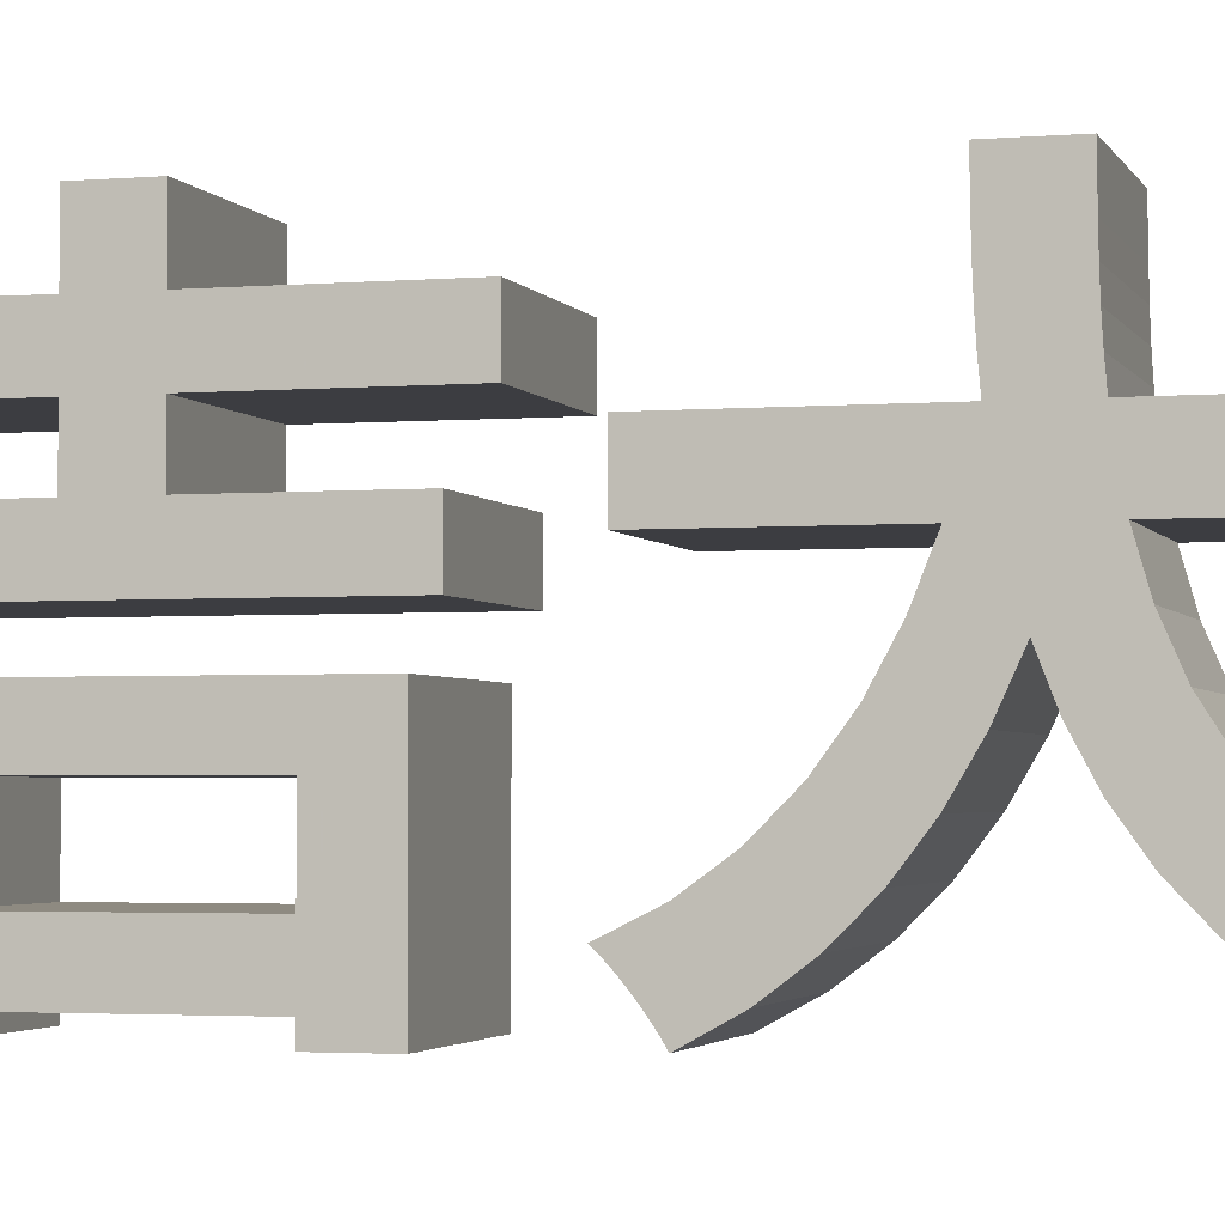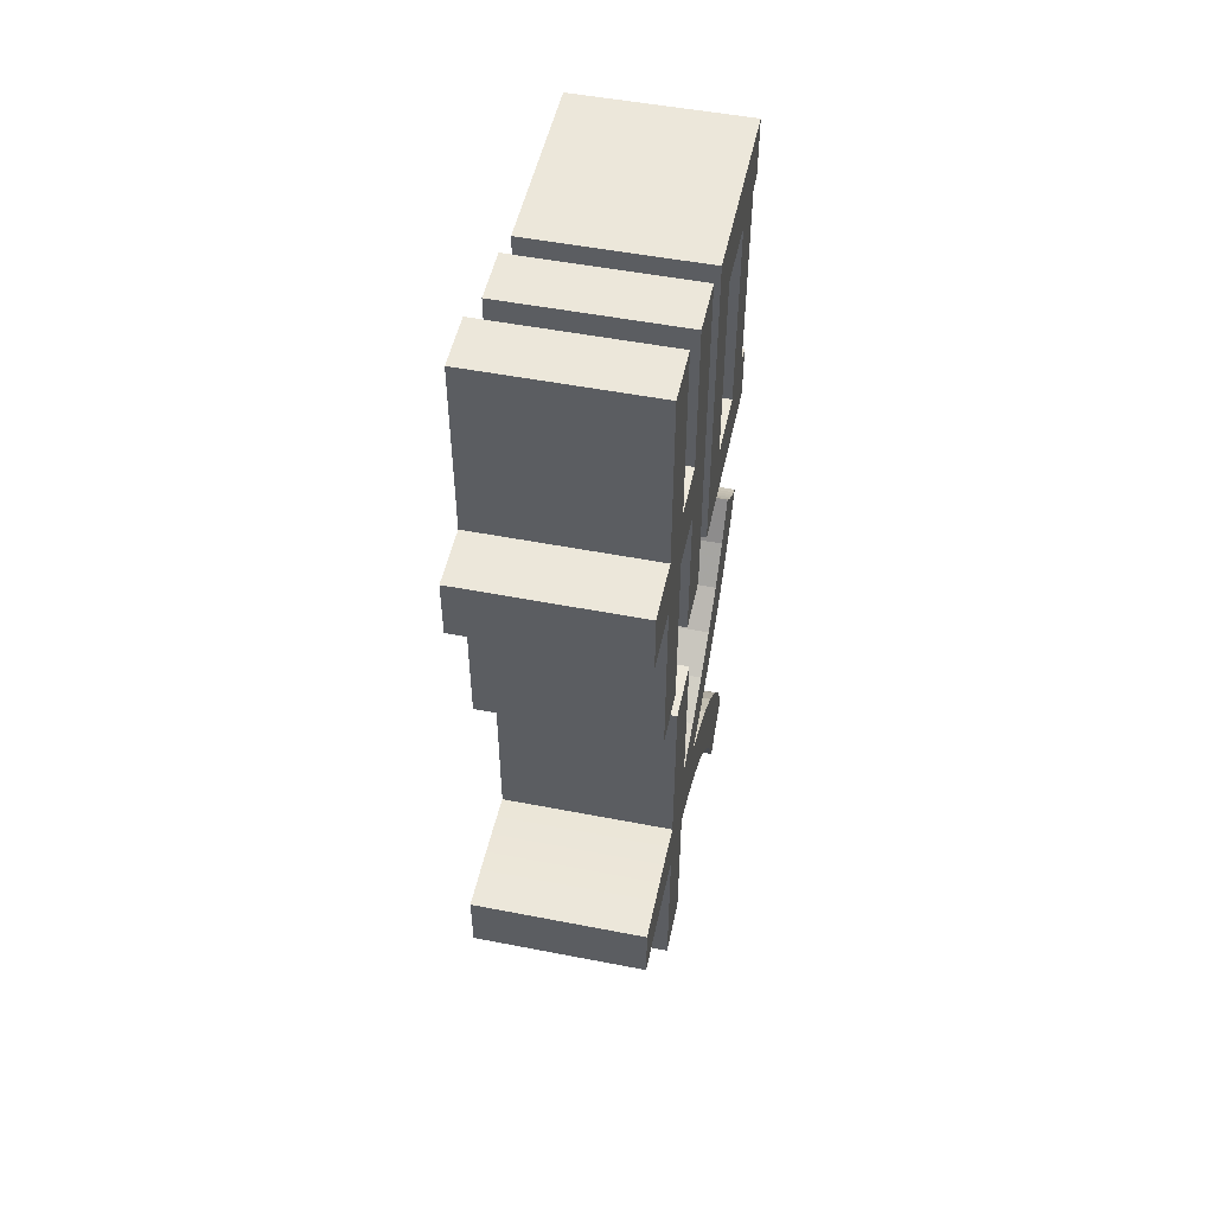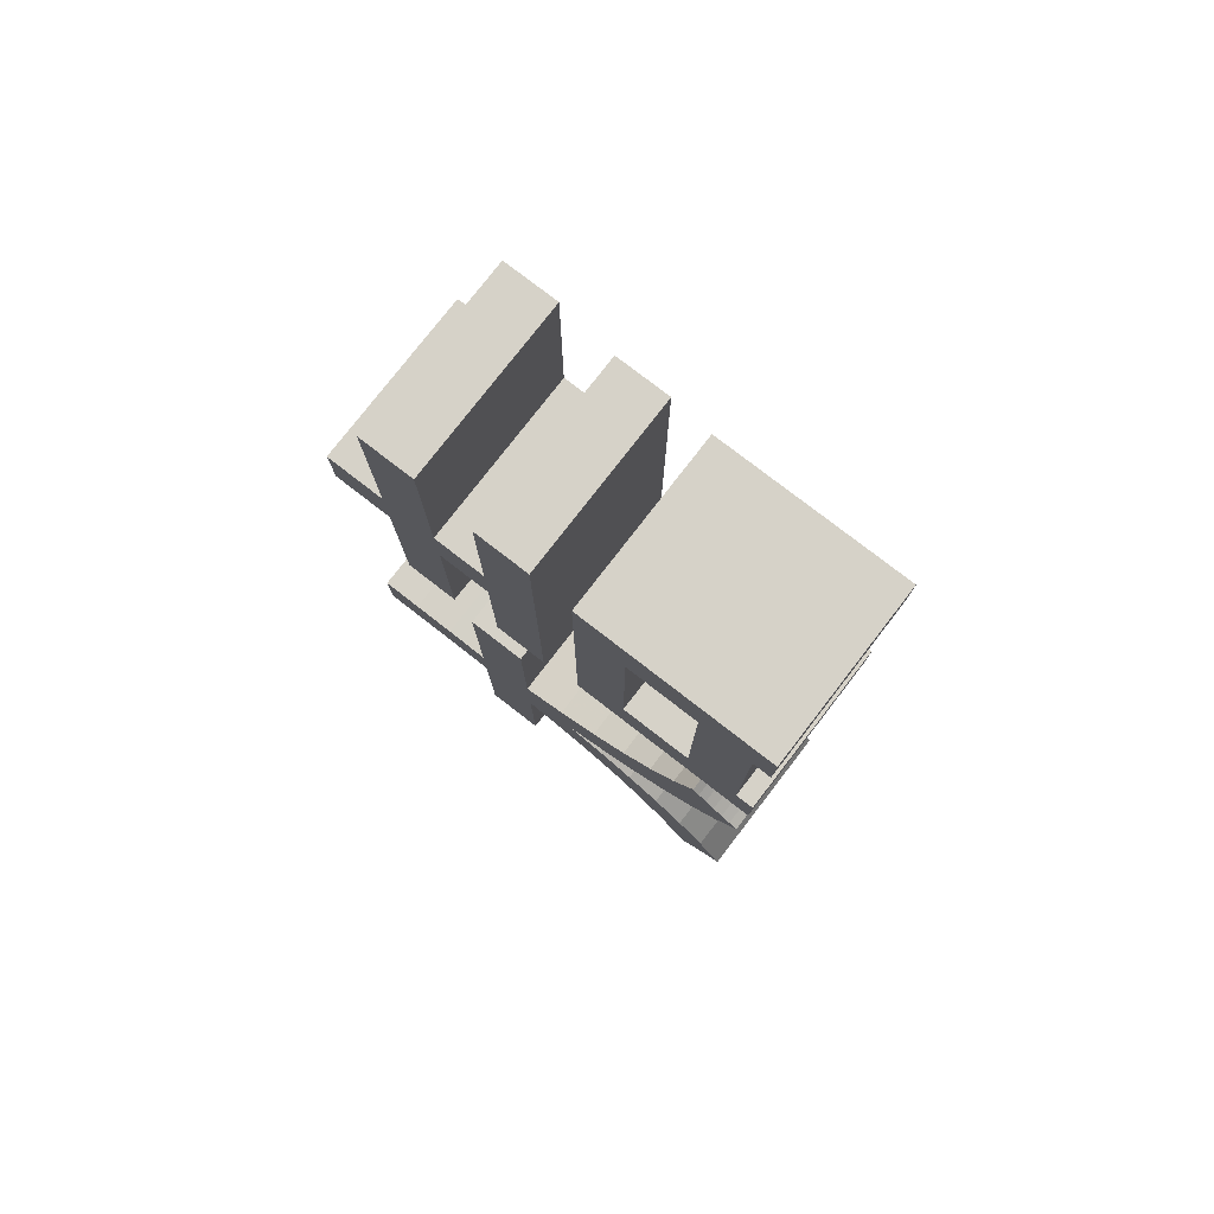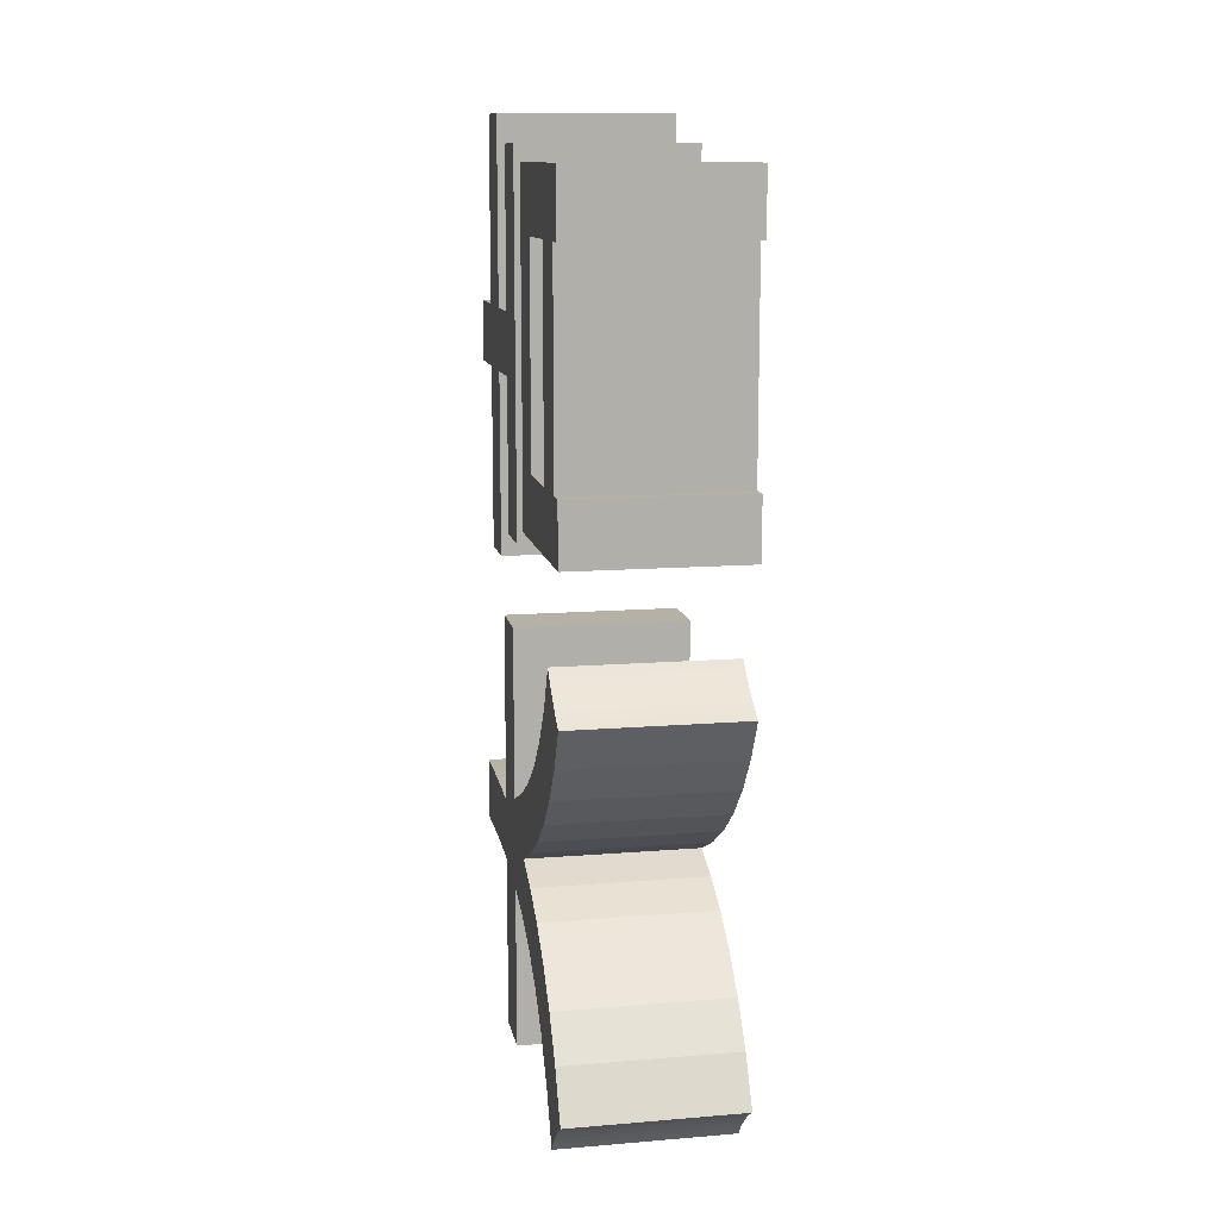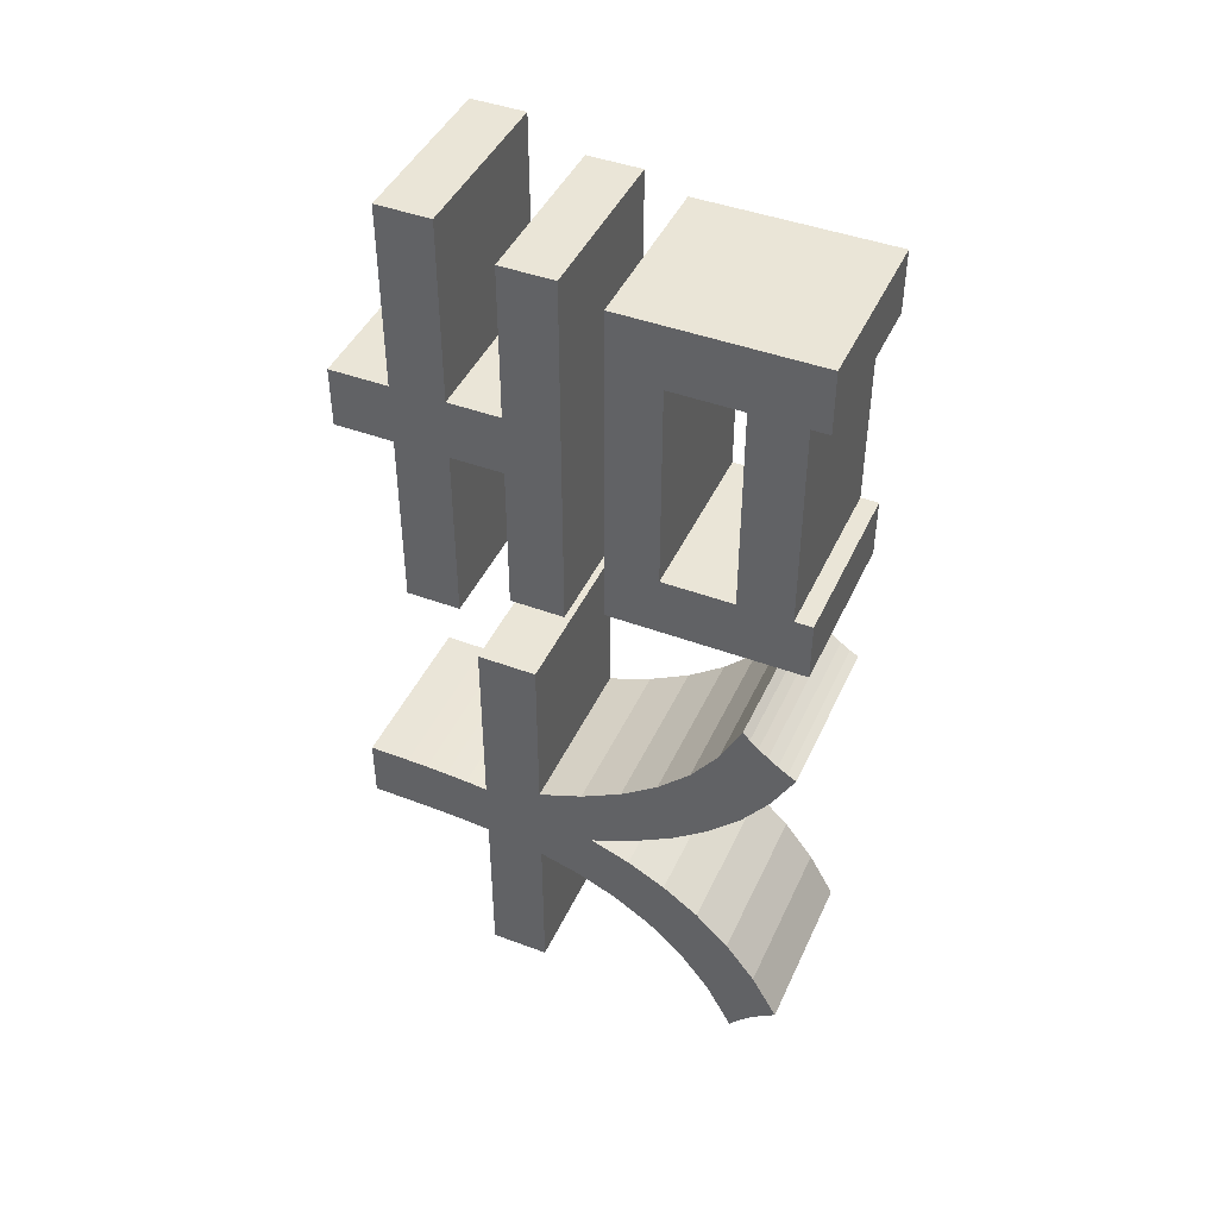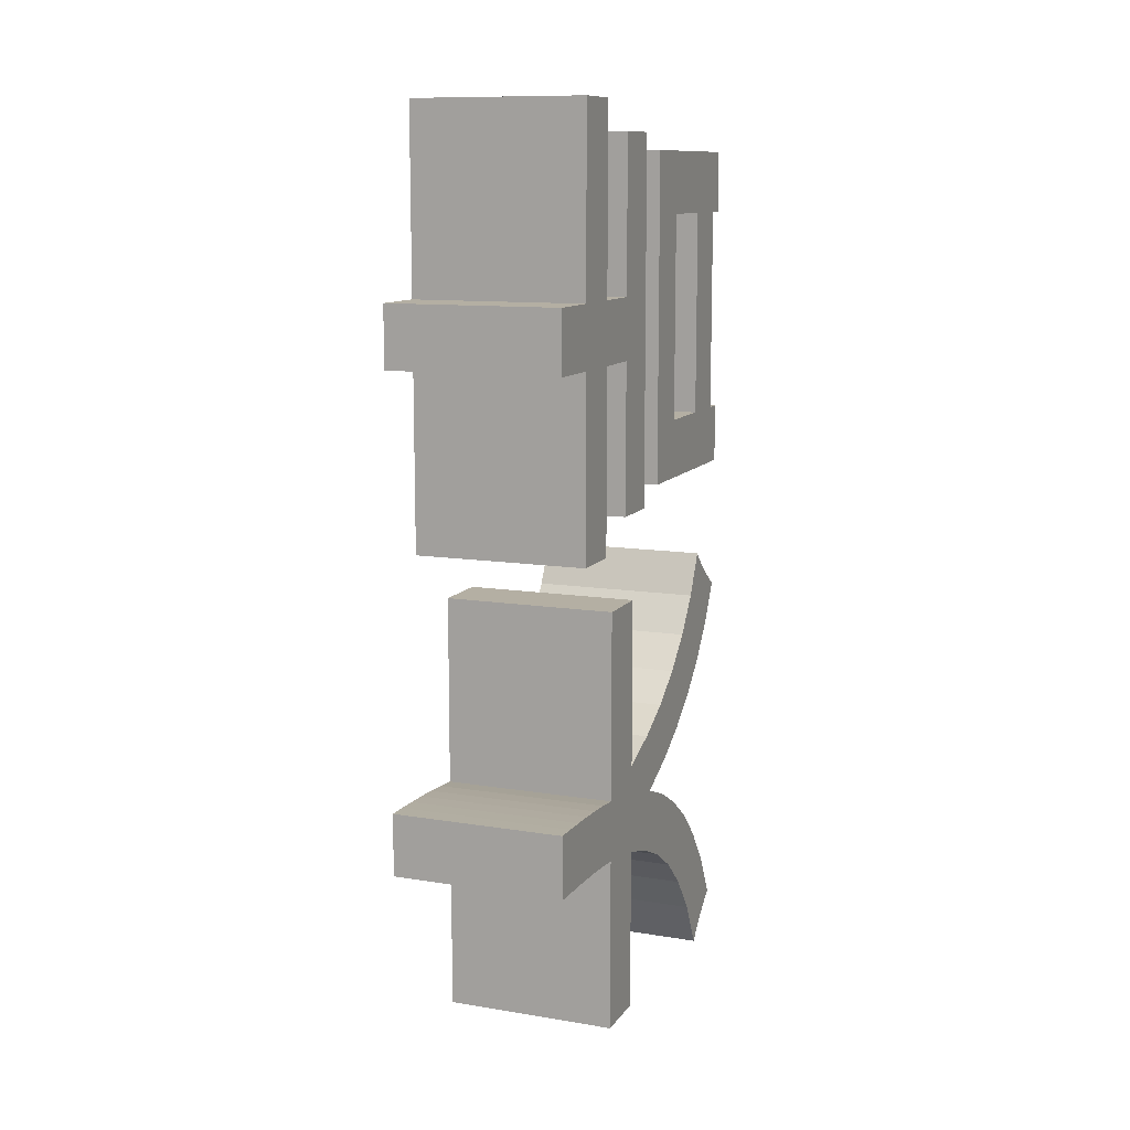
<metadata>
{"format":"obj","ext":"obj","renderer":"f3d","projection":"perspective","resolution":1024,"background":"white","views":[{"elev":-2.8,"azim":106.0,"up":"+Y"},{"elev":50.8,"azim":-168.0,"up":"+Z"},{"elev":78.2,"azim":-52.3,"up":"+Z"},{"elev":12.1,"azim":-10.9,"up":"+Z"},{"elev":44.1,"azim":-66.4,"up":"+Z"},{"elev":11.2,"azim":-158.3,"up":"+Z"}]}
</metadata>
<code>
o obj_0
v -4 		-12 		58.82
v -4 		-10.98 		55.22
v -4 		-12 		55.22
v -4 		10.59 		61.4
v -4 		7.475 		61.4
v -4 		10.36 		19.47
v -4 		11.59 		19.49
v -4 		1.329 		59.76
v -4 		4.442 		59.76
v 6 		7.475 		61.4
v 6 		10.59 		61.4
v -4 		10.59 		50.9
v -4 		14 		50.9
v -4 		7.475 		50.9
v 6 		4.442 		59.76
v 6 		1.329 		59.76
v -4 		4.442 		50.9
v 6 		-1.531 		17
v -4 		-1.531 		17
v 6 		14 		50.9
v 6 		10.59 		50.9
v 6 		-2.671 		22.63
v -4 		-2.671 		22.63
v 6 		-5.007 		24.01
v -4 		-5.007 		24.01
v 6 		7.475 		50.9
v -4 		13.94 		23.12
v -4 		13.94 		19.52
v -4 		12.78 		19.5
v -4 		9.095 		23
v -4 		10.35 		23.06
v 6 		-6.672 		17.91
v -4 		-6.672 		17.91
v -4 		11.58 		23.09
v -4 		12.78 		23.11
v -4 		7.828 		19.36
v -4 		6.537 		19.24
v -4 		6.537 		22.8
v -4 		3.125 		33.72
v 6 		3.125 		33.72
v -4 		7.821 		22.92
v -4 		-10.98 		43.22
v 6 		-10.98 		43.22
v -4 		-3.899 		55.22
v -4 		-7.969 		55.22
v 6 		11.59 		19.49
v 6 		12.78 		19.5
v 6 		13.94 		19.52
v 6 		13.94 		23.12
v 6 		12.78 		23.11
v 6 		11.58 		23.09
v 6 		10.35 		23.06
v 6 		9.095 		23
v 6 		4.442 		50.9
v -4 		-0.946 		58.82
v -4 		-3.899 		43.22
v 6 		-3.899 		43.22
v 6 		-7.969 		43.22
v -4 		-7.969 		43.22
v -4 		10.59 		36.94
v -4 		7.475 		36.94
v 6 		-7.969 		55.22
v -4 		7.475 		47.4
v 6 		-3.899 		55.22
v -4 		10.59 		47.4
v -4 		-12 		43.22
v 6 		-12 		43.22
v -4 		14 		47.4
v 6 		-0.946 		58.82
v -4 		1.329 		38.72
v 6 		-10.98 		55.22
v -4 		4.442 		47.4
v -4 		4.442 		38.72
v 6 		7.475 		47.4
v 6 		7.475 		36.94
v 6 		10.59 		36.94
v 6 		10.59 		47.4
v 6 		-12 		39.76
v -4 		-12 		39.76
v 6 		-8.748 		34.32
v 6 		14 		47.4
v -4 		6.537 		33.72
v 6 		1.329 		38.72
v 6 		4.442 		38.72
v 6 		4.442 		47.4
v 6 		6.537 		33.72
v -4 		-9.154 		33.88
v -4 		-8.748 		34.32
v -4 		-9.651 		33.43
v -4 		-10.2 		32.98
v 6 		-9.154 		33.88
v -4 		-0.946 		39.76
v 6 		-9.651 		33.43
v -4 		0.514 		24.98
v 6 		-10.2 		32.98
v 6 		-0.946 		39.76
v -4 		9.104 		19.43
v 6 		0.514 		24.98
v 6 		9.104 		19.43
v -4 		0.761 		18
v 6 		6.537 		19.24
v 6 		7.828 		19.36
v 6 		10.36 		19.47
v 6 		7.821 		22.92
v 6 		6.537 		22.8
v 6 		0.761 		18
v 6 		3.125 		18.68
v 6 		3.125 		23.94
v 6 		-4.591 		19.41
v -4 		-4.591 		19.41
v 6 		3.125 		9.12
v 6 		6.537 		9.12
v 6 		-10.78 		32.56
v 6 		-2.391 		20.58
v -4 		-2.391 		20.58
v 6 		-11.33 		32.18
v 6 		-0.107 		21.46
v -4 		-0.107 		21.46
v 6 		-1.891 		26.28
v 6 		-9.087 		8.6
v -4 		-9.087 		8.6
v 6 		-4.053 		27.86
v -4 		-7.529 		11.48
v 6 		-7.529 		11.48
v 6 		-5.94 		29.72
v 6 		-7.516 		31.87
v 6 		-11.84 		31.88
v 6 		-10.53 		29.52
v 6 		-8.949 		27.43
v 6 		-7.104 		25.6
v 6 		-9.903 		9.559
v 6 		-9.464 		9.086
v -4 		3.125 		18.68
v 6 		-5.721 		13.8
v -4 		3.125 		23.94
v 6 		-10.88 		10.41
v 6 		-10.38 		10.01
v 6 		-3.707 		15.62
v 6 		-11.86 		11.08
v 6 		-11.38 		10.78
v -4 		6.537 		9.12
v -4 		3.125 		9.12
v 6 		-8.6 		16.05
v 6 		-10.34 		13.79
v -4 		-7.104 		25.6
v -4 		-8.949 		27.43
v -4 		-10.53 		29.52
v 6 		-12 		55.22
v -4 		-11.84 		31.88
v 6 		-12 		58.82
v -4 		-10.78 		32.56
v -4 		-11.33 		32.18
v -4 		-1.891 		26.28
v -4 		-4.053 		27.86
v -4 		-5.94 		29.72
v -4 		-7.516 		31.87
v -4 		-9.903 		9.559
v -4 		-9.464 		9.086
v -4 		-5.721 		13.8
v -4 		-10.88 		10.41
v -4 		-10.38 		10.01
v -4 		-3.707 		15.62
v -4 		-11.86 		11.08
v -4 		-11.38 		10.78
v -4 		-10.34 		13.79
v -4 		-8.6 		16.05
g group_0_15277357
f 1 2 3
f 14 5 4
f 12 14 4
f 18 19 100
f 30 31 6
f 22 24 25
f 22 25 23
f 10 26 21
f 10 21 11
f 29 35 28
f 7 34 29
f 6 31 7
f 34 7 31
f 35 29 34
f 27 28 35
f 68 65 12
f 9 17 8
f 70 8 17
f 6 97 30
f 41 30 97
f 38 36 37
f 1 55 45
f 48 50 47
f 50 51 47
f 49 50 48
f 104 99 53
f 99 103 53
f 44 45 55
f 16 83 54
f 26 54 74
f 44 56 57
f 1 45 2
f 42 2 45
f 15 16 54
f 58 59 45
f 60 61 63
f 60 63 65
f 62 64 69
f 43 42 66
f 43 66 67
f 17 14 63
f 65 63 14
f 14 12 65
f 68 12 13
f 57 96 64
f 57 56 59
f 57 59 58
f 17 72 70
f 71 62 150
f 69 150 62
f 58 62 71
f 58 71 43
f 74 75 76
f 74 76 77
f 73 70 72
f 63 72 17
f 26 74 21
f 74 77 21
f 20 21 77
f 20 77 81
f 42 43 2
f 71 2 43
f 84 85 83
f 55 92 44
f 85 54 83
f 42 45 59
f 74 54 85
f 56 92 59
f 56 44 92
f 42 59 79
f 66 42 79
f 15 9 8
f 15 8 16
f 5 14 10
f 88 156 87
f 89 87 156
f 78 58 43
f 78 43 67
f 1 69 55
f 79 59 92
f 78 96 58
f 69 1 150
f 80 88 87
f 80 87 91
f 57 58 96
f 90 89 156
f 92 55 69
f 93 126 91
f 95 126 93
f 69 64 96
f 91 87 89
f 91 89 93
f 80 91 126
f 40 108 86
f 105 86 108
f 97 36 41
f 38 41 36
f 92 78 79
f 93 89 90
f 93 90 95
f 51 52 46
f 69 96 92
f 46 47 51
f 99 104 102
f 103 46 52
f 52 53 103
f 105 102 104
f 101 102 105
f 156 88 80
f 98 117 108
f 23 118 22
f 96 78 92
f 108 107 105
f 101 105 107
f 112 101 107
f 112 107 111
f 109 110 33
f 109 33 32
f 80 126 156
f 117 22 118
f 105 38 86
f 114 115 110
f 114 110 109
f 108 40 39
f 116 128 113
f 117 118 115
f 117 115 114
f 153 119 94
f 98 94 119
f 49 48 28
f 49 28 27
f 125 130 122
f 52 31 30
f 52 30 53
f 95 113 126
f 51 34 31
f 51 31 52
f 103 99 97
f 103 97 6
f 50 35 34
f 50 34 51
f 46 103 6
f 46 6 7
f 127 128 116
f 128 126 113
f 129 125 128
f 130 125 129
f 119 122 24
f 130 24 122
f 126 128 125
f 49 27 35
f 49 35 50
f 117 114 106
f 48 47 29
f 48 29 28
f 13 12 21
f 13 21 20
f 117 98 22
f 24 22 119
f 47 46 7
f 47 7 29
f 4 11 12
f 21 12 11
f 107 108 117
f 119 22 98
f 104 41 38
f 104 38 105
f 8 70 16
f 30 41 104
f 30 104 53
f 14 26 10
f 102 101 37
f 102 37 36
f 26 14 17
f 26 17 54
f 99 102 36
f 99 36 97
f 15 54 17
f 15 17 9
f 82 86 38
f 32 138 109
f 114 109 18
f 18 106 114
f 107 117 106
f 112 141 101
f 37 101 141
f 64 62 45
f 64 45 44
f 106 18 100
f 64 44 57
f 132 124 131
f 107 106 100
f 107 100 133
f 120 124 132
f 32 143 134
f 58 45 62
f 98 108 94
f 135 94 108
f 77 76 60
f 77 60 65
f 124 134 144
f 76 75 61
f 76 61 60
f 107 133 111
f 63 61 75
f 63 75 74
f 131 124 137
f 143 144 134
f 138 32 134
f 39 135 108
f 81 77 65
f 81 65 68
f 112 111 142
f 112 142 141
f 133 142 111
f 140 136 144
f 139 140 144
f 137 124 136
f 144 136 124
f 18 109 138
f 84 83 70
f 145 25 130
f 24 130 25
f 70 83 16
f 13 20 68
f 81 68 20
f 130 129 146
f 130 146 145
f 11 4 5
f 11 5 10
f 128 147 146
f 128 146 129
f 85 84 73
f 85 73 72
f 148 3 2
f 148 2 71
f 127 149 147
f 127 147 128
f 70 73 84
f 113 95 151
f 90 151 95
f 74 85 72
f 74 72 63
f 113 151 152
f 113 152 116
f 82 39 40
f 82 40 86
f 100 118 133
f 100 19 115
f 133 118 135
f 116 152 149
f 116 149 127
f 141 133 37
f 38 37 133
f 133 135 38
f 39 82 135
f 38 135 82
f 141 142 133
f 119 153 154
f 119 154 122
f 122 154 155
f 122 155 125
f 126 125 155
f 126 155 156
f 154 145 155
f 156 155 147
f 147 151 156
f 146 147 155
f 90 156 151
f 25 145 154
f 145 146 155
f 152 151 147
f 149 152 147
f 154 153 25
f 23 25 153
f 23 153 94
f 135 118 94
f 23 94 118
f 118 100 115
f 110 115 19
f 19 162 110
f 157 161 123
f 158 157 123
f 121 158 123
f 160 165 123
f 161 160 123
f 33 110 162
f 162 159 33
f 166 33 159
f 165 166 159
f 159 123 165
f 164 165 160
f 163 165 164
f 150 1 3
f 150 3 148
f 67 66 79
f 67 79 78
f 148 71 150
f 120 121 123
f 120 123 124
f 124 123 159
f 124 159 134
f 131 157 158
f 131 158 132
f 132 158 121
f 132 121 120
f 134 159 162
f 134 162 138
f 137 136 160
f 137 160 161
f 161 157 137
f 131 137 157
f 138 162 19
f 138 19 18
f 140 139 163
f 140 163 164
f 164 160 140
f 136 140 160
f 144 165 163
f 144 163 139
f 143 166 165
f 143 165 144
f 143 32 166
f 33 166 32

</code>
